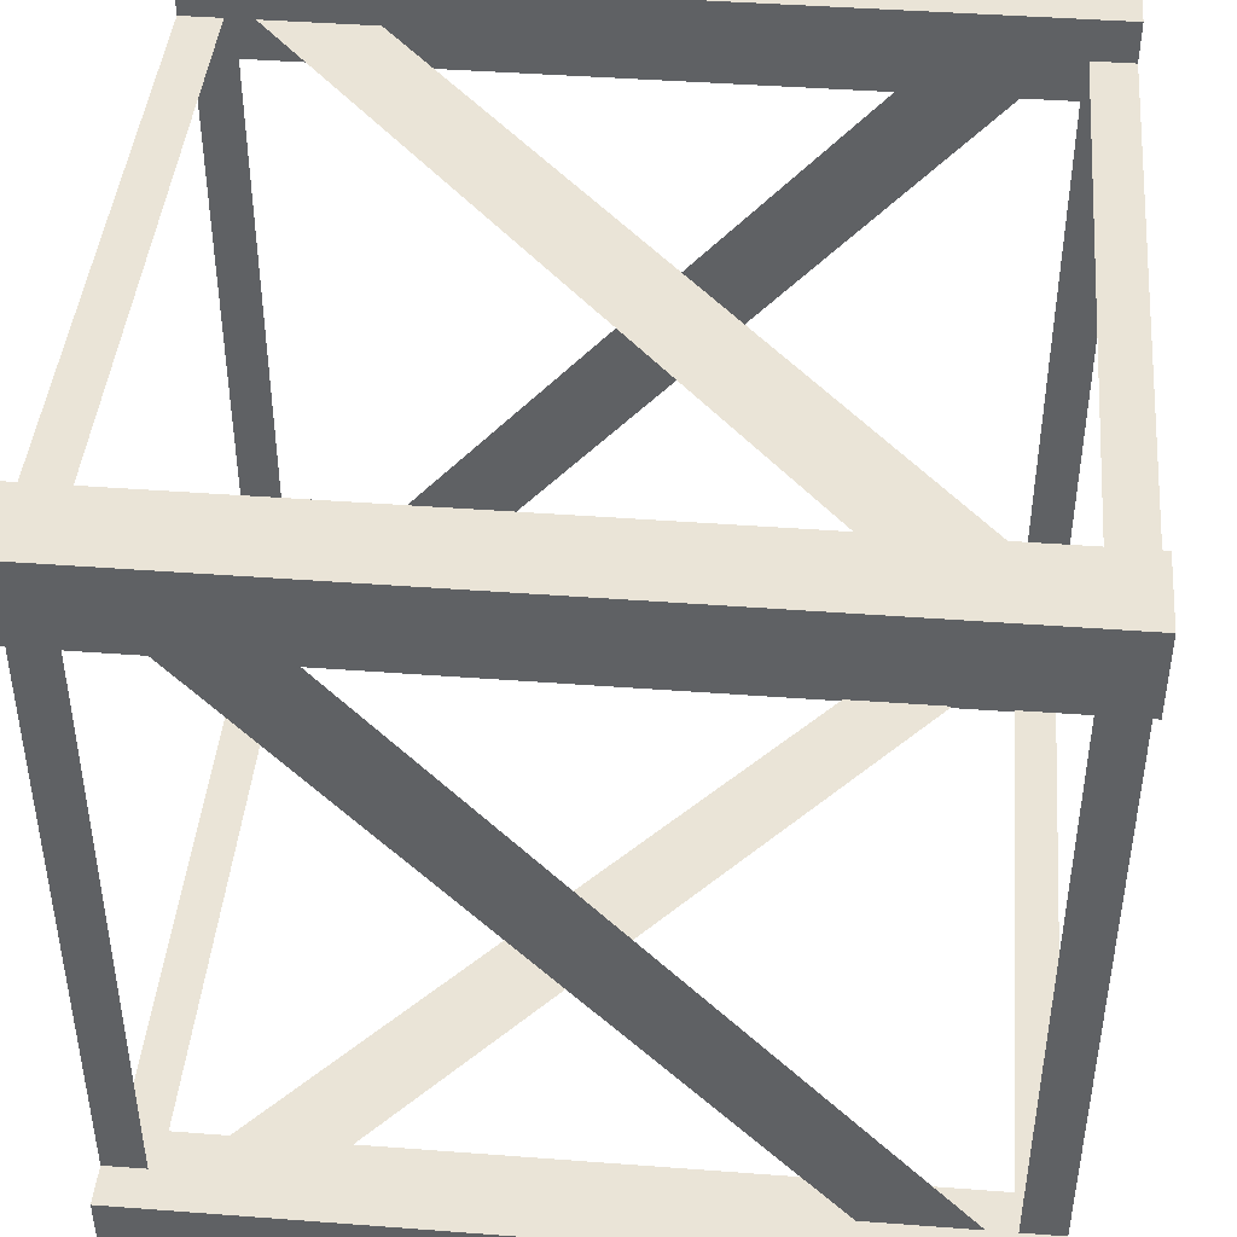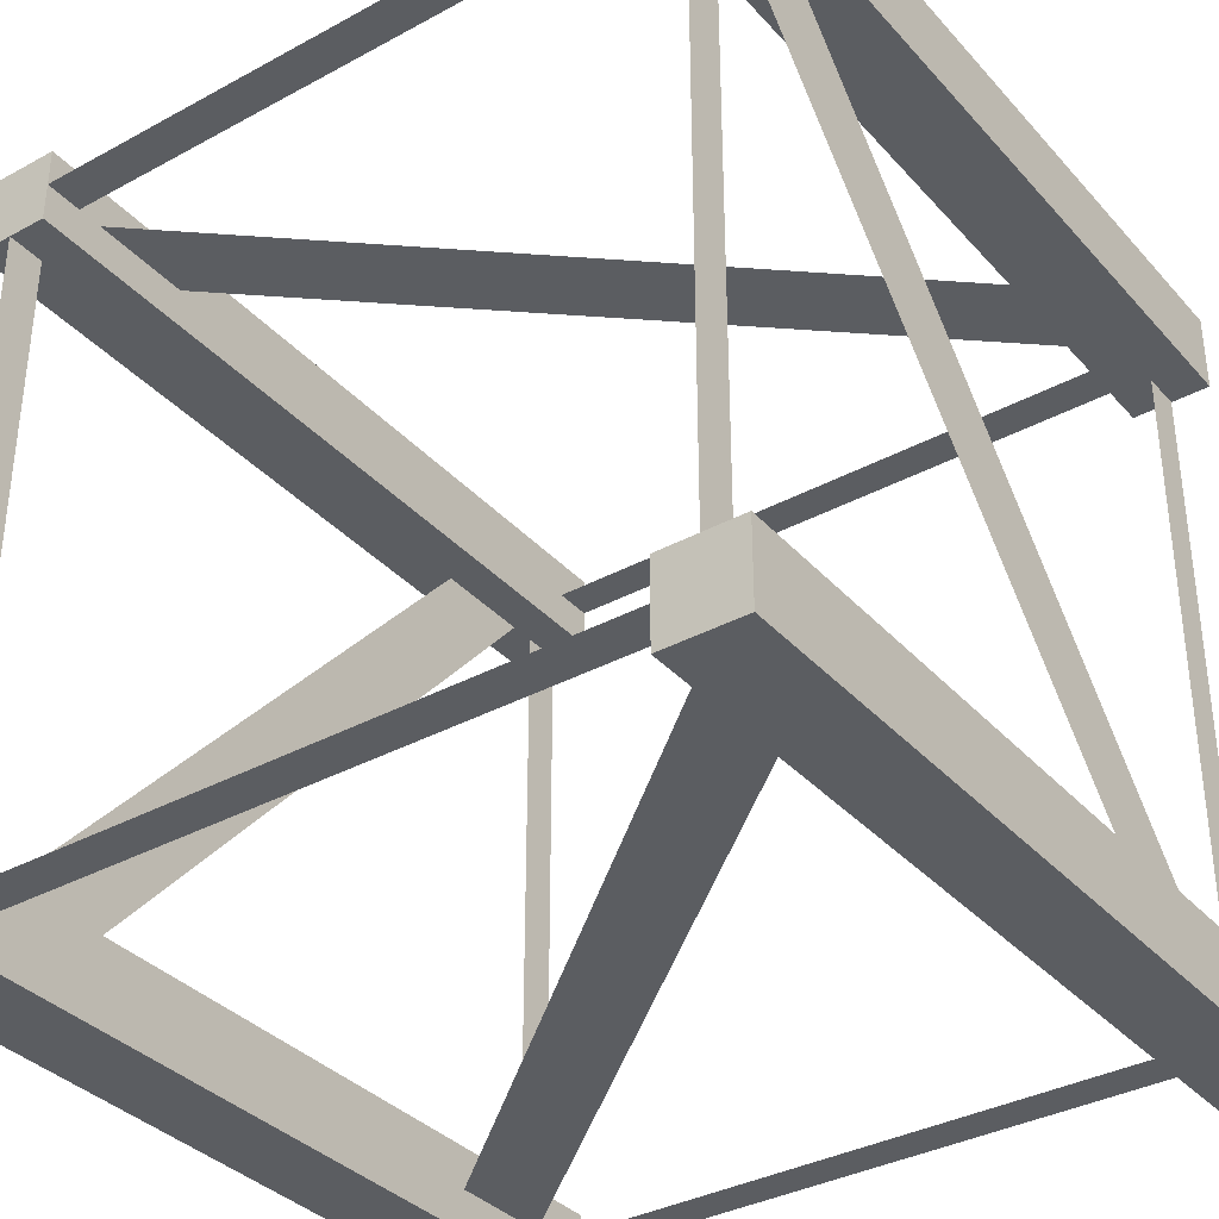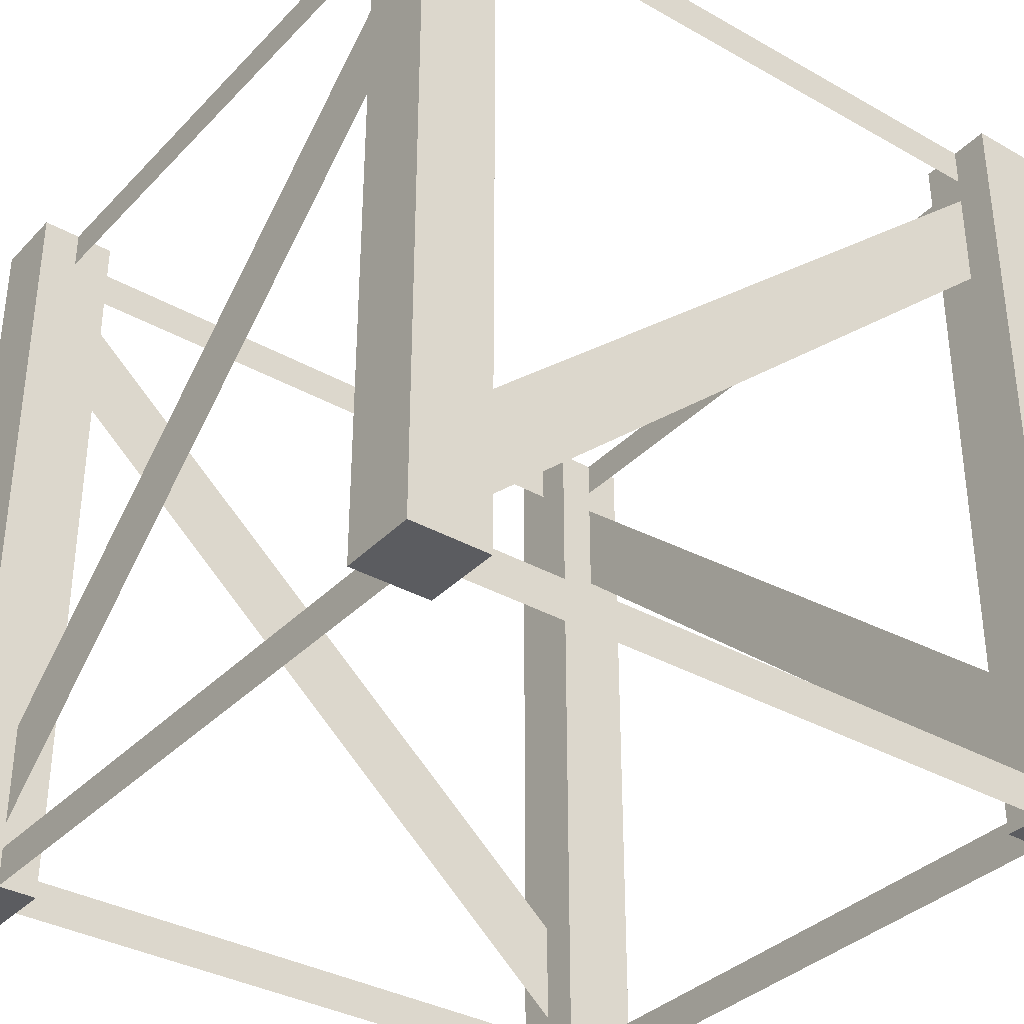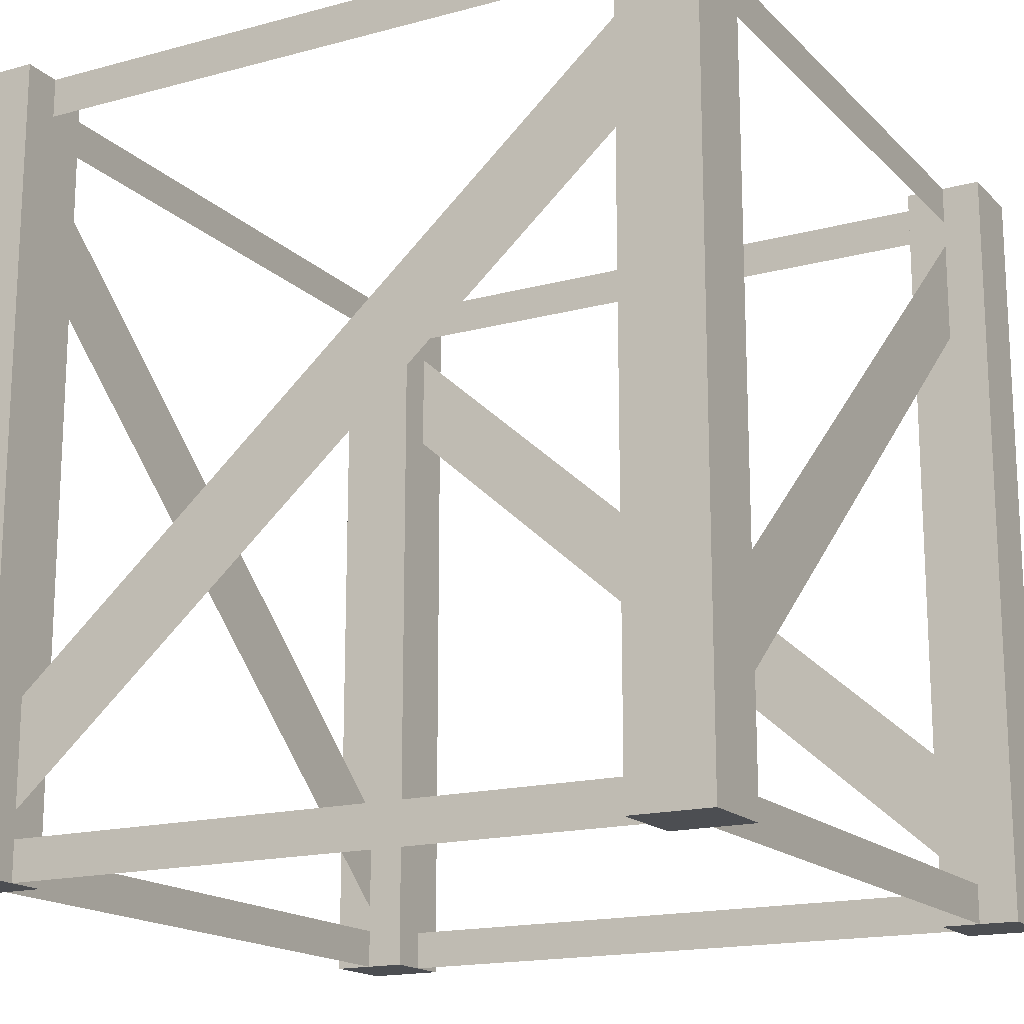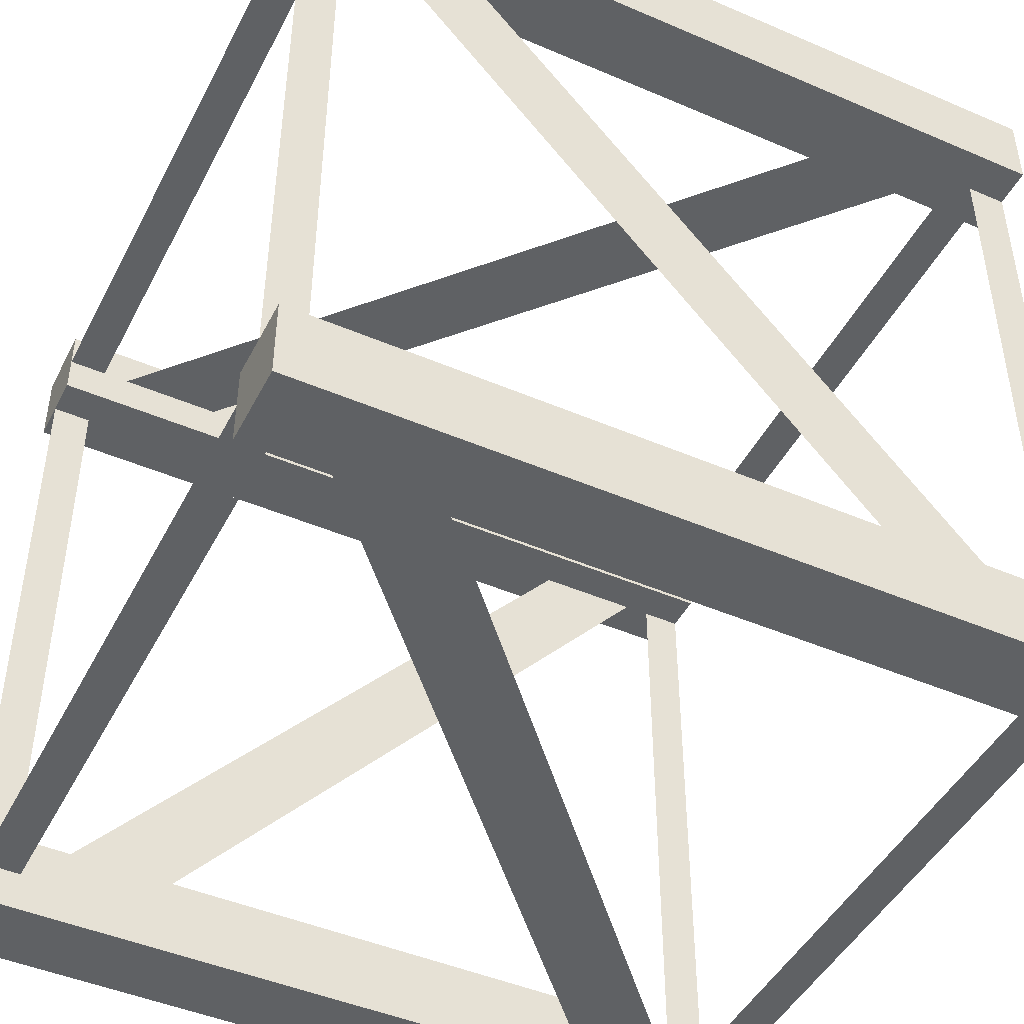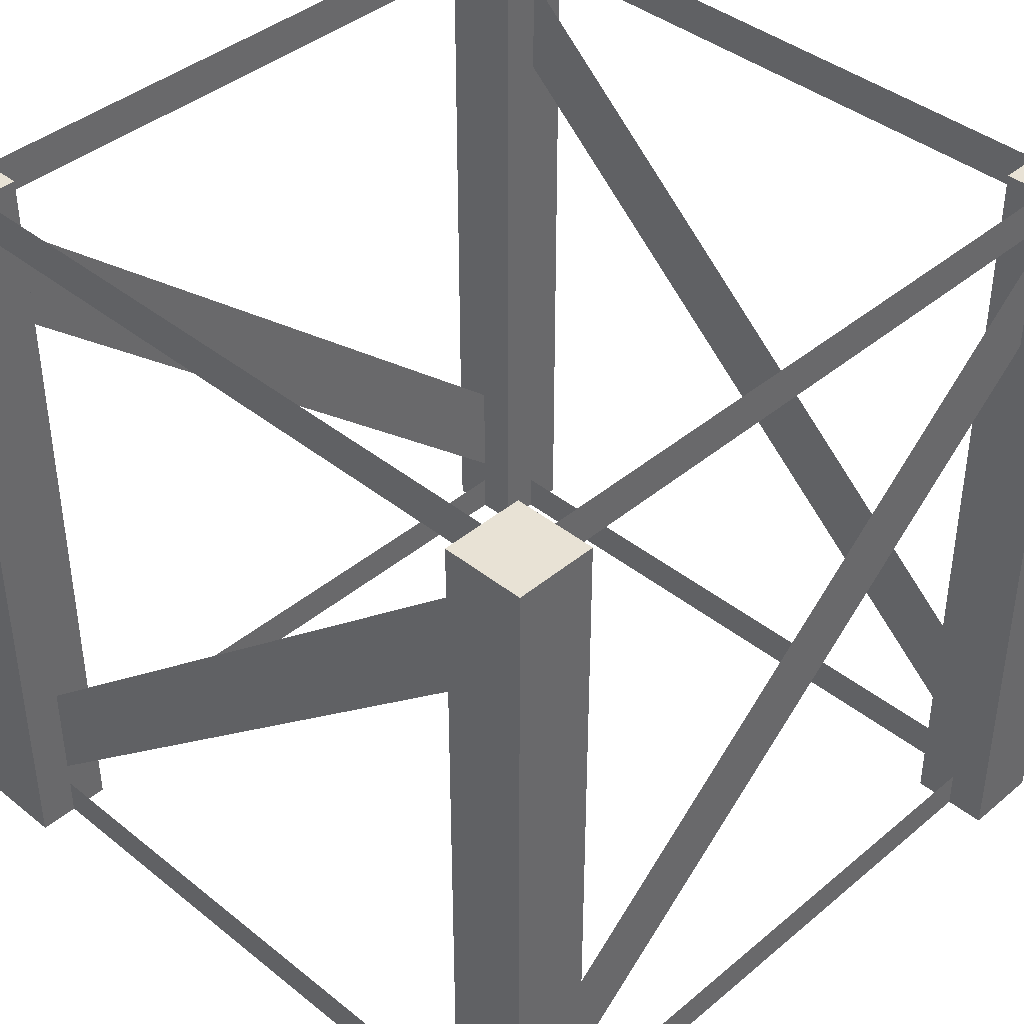
<metadata>
{"format":"obj","ext":"obj","renderer":"f3d","projection":"perspective","resolution":1024,"background":"white","views":[{"elev":43.6,"azim":-84.9,"up":"+Z"},{"elev":-35.5,"azim":35.7,"up":"+Z"},{"elev":-35.1,"azim":-37.0,"up":"+Y"},{"elev":-16.7,"azim":-151.2,"up":"+Y"},{"elev":-46.0,"azim":-116.2,"up":"+Z"},{"elev":40.6,"azim":-45.6,"up":"+Y"}]}
</metadata>
<code>
g structure-cross
v -0.5 0.2 -0.4 1 1 1
v -0.5 0.7 -0.4 1 1 1
v -0.5 0.3 -0.4 1 1 1
v -0.5 0 -0.5 1 1 1
v -0.4 0 -0.5 1 1 1
v -0.5 1 -0.5 1 1 1
v -0.4 0.2 -0.5 1 1 1
v -0.4 0.3 -0.5 1 1 1
v -0.4 0.7 -0.5 1 1 1
v -0.4 0.8 -0.5 1 1 1
v -0.4 1 -0.5 1 1 1
v -0.4 0 -0.4 1 1 1
v -0.5 0 -0.4 1 1 1
v -0.4 1 -0.4 1 1 1
v -0.5 0.8 -0.4 1 1 1
v -0.5 1 -0.4 1 1 1
v 0.5 0.2 0.4 1 1 1
v 0.5 0 0.4 1 1 1
v 0.5 0.3 0.4 1 1 1
v 0.5 0.8 0.4 1 1 1
v 0.5 0.7 0.4 1 1 1
v 0.4 0.8 0.5 1 1 1
v 0.4 0.7 0.5 1 1 1
v 0.4 1 0.5 1 1 1
v 0.5 1 0.4 1 1 1
v 0.5 1 0.5 1 1 1
v 0.5 0 0.5 1 1 1
v 0.4 0 0.4 1 1 1
v 0.4 0 0.5 1 1 1
v 0.4 1 0.4 1 1 1
v 0.4 0.2 0.5 1 1 1
v 0.4 0.3 0.5 1 1 1
v 0.5 0.8 -0.4 1 1 1
v 0.5 1 -0.4 1 1 1
v 0.5 0.7 -0.4 1 1 1
v 0.4 0 -0.5 1 1 1
v 0.5 0 -0.5 1 1 1
v 0.4 0.2 -0.5 1 1 1
v 0.5 1 -0.5 1 1 1
v 0.4 0.3 -0.5 1 1 1
v 0.4 0.7 -0.5 1 1 1
v 0.4 0.8 -0.5 1 1 1
v 0.4 1 -0.5 1 1 1
v 0.5 0 -0.4 1 1 1
v 0.4 0 -0.4 1 1 1
v 0.5 0.2 -0.4 1 1 1
v 0.4 1 -0.4 1 1 1
v 0.5 0.3 -0.4 1 1 1
v -0.5 0.2 0.4 1 1 1
v -0.5 0.3 0.4 1 1 1
v -0.5 0 0.4 1 1 1
v -0.4 0.3 0.5 1 1 1
v -0.4 0.7 0.5 1 1 1
v -0.4 0.2 0.5 1 1 1
v -0.4 0 0.4 1 1 1
v -0.4 1 0.4 1 1 1
v -0.5 0.7 0.4 1 1 1
v -0.5 0.8 0.4 1 1 1
v -0.5 1 0.4 1 1 1
v -0.5 0 0.5 1 1 1
v -0.5 1 0.5 1 1 1
v -0.4 0 0.5 1 1 1
v -0.4 0.8 0.5 1 1 1
v -0.4 1 0.5 1 1 1
v 0.4697 0.02255 -0.45 1 1 1
v 0.5 0.1289 -0.45 1 1 1
v -0.5 0.8711 -0.45 1 1 1
v -0.4697 0.9775 -0.45 1 1 1
v -0.45 0.02255 -0.4697 1 1 1
v -0.45 0.1289 -0.5 1 1 1
v -0.45 0.8711 0.5 1 1 1
v -0.45 0.9775 0.4697 1 1 1
v -0.4697 0.02255 0.45 1 1 1
v -0.5 0.1289 0.45 1 1 1
v 0.5 0.8711 0.45 1 1 1
v 0.4697 0.9775 0.45 1 1 1
v 0.45 0.02255 0.4697 1 1 1
v 0.45 0.1289 0.5 1 1 1
v 0.45 0.8711 -0.5 1 1 1
v 0.45 0.9775 -0.4697 1 1 1
v 0.4 0 -0.45 1 1 1
v 0.4 0.05 -0.45 1 1 1
v -0.4 1.686e-08 -0.45 1 1 1
v -0.4 0.05 -0.45 1 1 1
v 0.4 0.95 -0.45 1 1 1
v 0.4 1 -0.45 1 1 1
v -0.4 0.95 -0.45 1 1 1
v -0.4 1 -0.45 1 1 1
v -0.45 -1.686e-08 -0.4 1 1 1
v -0.45 0.05 -0.4 1 1 1
v -0.45 0 0.4 1 1 1
v -0.45 0.05 0.4 1 1 1
v -0.45 0.95 -0.4 1 1 1
v -0.45 1 -0.4 1 1 1
v -0.45 0.95 0.4 1 1 1
v -0.45 1 0.4 1 1 1
v 0.45 -1.686e-08 -0.4 1 1 1
v 0.45 0.05 -0.4 1 1 1
v 0.45 0 0.4 1 1 1
v 0.45 0.05 0.4 1 1 1
v 0.45 0.95 -0.4 1 1 1
v 0.45 1 -0.4 1 1 1
v 0.45 0.95 0.4 1 1 1
v 0.45 1 0.4 1 1 1
v 0.4 -1.686e-08 0.45 1 1 1
v 0.4 0.05 0.45 1 1 1
v -0.4 0 0.45 1 1 1
v -0.4 0.05 0.45 1 1 1
v 0.4 0.95 0.45 1 1 1
v 0.4 1 0.45 1 1 1
v -0.4 0.95 0.45 1 1 1
v -0.4 1 0.45 1 1 1
f 3 2 1
f 1 2 3
f 6 5 4
f 5 6 7
f 7 6 8
f 8 6 9
f 9 6 10
f 10 6 11
f 4 5 6
f 7 6 5
f 8 6 7
f 9 6 8
f 10 6 9
f 11 6 10
f 13 5 12
f 5 13 4
f 12 5 13
f 4 13 5
f 14 10 11
f 10 14 9
f 9 14 8
f 8 14 7
f 7 14 5
f 5 14 12
f 11 10 14
f 9 14 10
f 8 14 9
f 7 14 8
f 5 14 7
f 12 14 5
f 14 13 12
f 13 14 1
f 1 14 3
f 3 14 2
f 2 14 15
f 15 14 16
f 12 13 14
f 1 14 13
f 3 14 1
f 2 14 3
f 15 14 2
f 16 14 15
f 13 6 4
f 6 13 1
f 2 6 1
f 6 2 16
f 16 2 15
f 4 6 13
f 1 13 6
f 1 6 2
f 16 2 6
f 15 2 16
f 6 14 11
f 14 6 16
f 11 14 6
f 16 6 14
f 19 18 17
f 19 21 20
f 17 18 19
f 20 21 19
f 24 23 22
f 22 23 24
f 26 20 25
f 20 26 19
f 27 19 26
f 18 19 27
f 25 20 26
f 19 26 20
f 26 19 27
f 27 19 18
f 27 28 18
f 28 27 29
f 18 28 27
f 29 27 28
f 29 30 28
f 30 29 24
f 24 29 31
f 24 31 32
f 24 32 23
f 28 30 29
f 24 29 30
f 31 29 24
f 32 31 24
f 23 32 24
f 30 26 25
f 26 30 24
f 25 26 30
f 24 30 26
f 30 18 28
f 18 30 17
f 17 30 19
f 19 30 21
f 21 30 20
f 20 30 25
f 28 18 30
f 17 30 18
f 19 30 17
f 21 30 19
f 20 30 21
f 25 30 20
f 26 29 27
f 29 26 31
f 31 26 32
f 32 26 23
f 23 26 22
f 22 26 24
f 27 29 26
f 31 26 29
f 32 26 31
f 23 26 32
f 22 26 23
f 24 26 22
f 35 34 33
f 33 34 35
f 38 37 36
f 37 38 39
f 39 38 40
f 39 40 41
f 39 41 42
f 39 42 43
f 36 37 38
f 39 38 37
f 40 38 39
f 41 40 39
f 42 41 39
f 43 42 39
f 45 37 44
f 37 45 36
f 44 37 45
f 36 45 37
f 46 45 44
f 45 46 47
f 47 46 48
f 47 48 35
f 47 35 33
f 47 33 34
f 44 45 46
f 47 46 45
f 48 46 47
f 35 48 47
f 33 35 47
f 34 33 47
f 39 47 34
f 47 39 43
f 34 47 39
f 43 39 47
f 45 38 36
f 38 45 40
f 40 45 41
f 41 45 42
f 42 45 43
f 43 45 47
f 36 38 45
f 40 45 38
f 41 45 40
f 42 45 41
f 43 45 42
f 47 45 43
f 34 37 39
f 37 34 35
f 46 37 35
f 48 46 35
f 37 46 44
f 39 37 34
f 35 34 37
f 35 37 46
f 35 46 48
f 44 46 37
f 51 50 49
f 49 50 51
f 54 53 52
f 52 53 54
f 49 55 51
f 55 49 56
f 56 49 50
f 56 50 57
f 56 57 58
f 56 58 59
f 51 55 49
f 56 49 55
f 50 49 56
f 57 50 56
f 58 57 56
f 59 58 56
f 50 51 60
f 50 60 58
f 58 57 50
f 61 58 60
f 58 61 59
f 60 51 50
f 58 60 50
f 50 57 58
f 60 58 61
f 59 61 58
f 54 60 62
f 60 54 61
f 61 54 52
f 61 52 53
f 61 53 63
f 61 63 64
f 62 60 54
f 61 54 60
f 52 54 61
f 53 52 61
f 63 53 61
f 64 63 61
f 64 55 56
f 55 64 63
f 54 55 63
f 54 63 53
f 55 54 62
f 56 55 64
f 63 64 55
f 63 55 54
f 62 54 55
f 53 63 54
f 60 55 62
f 55 60 51
f 62 55 60
f 51 60 55
f 59 64 56
f 64 59 61
f 56 64 59
f 61 59 64
f 67 66 65
f 66 67 68
f 65 66 67
f 68 67 66
f 71 70 69
f 70 71 72
f 69 70 71
f 72 71 70
f 75 74 73
f 74 75 76
f 73 74 75
f 76 75 74
f 79 78 77
f 78 79 80
f 77 78 79
f 80 79 78
f 83 82 81
f 82 83 84
f 81 82 83
f 84 83 82
f 87 86 85
f 86 87 88
f 85 86 87
f 88 87 86
f 91 90 89
f 90 91 92
f 89 90 91
f 92 91 90
f 95 94 93
f 94 95 96
f 93 94 95
f 96 95 94
f 99 98 97
f 98 99 100
f 97 98 99
f 100 99 98
f 103 102 101
f 102 103 104
f 101 102 103
f 104 103 102
f 107 106 105
f 106 107 108
f 105 106 107
f 108 107 106
f 111 110 109
f 110 111 112
f 109 110 111
f 112 111 110
g structure-cross
f 3 2 1
f 1 2 3
f 6 5 4
f 5 6 7
f 7 6 8
f 8 6 9
f 9 6 10
f 10 6 11
f 4 5 6
f 7 6 5
f 8 6 7
f 9 6 8
f 10 6 9
f 11 6 10
f 13 5 12
f 5 13 4
f 12 5 13
f 4 13 5
f 14 10 11
f 10 14 9
f 9 14 8
f 8 14 7
f 7 14 5
f 5 14 12
f 11 10 14
f 9 14 10
f 8 14 9
f 7 14 8
f 5 14 7
f 12 14 5
f 14 13 12
f 13 14 1
f 1 14 3
f 3 14 2
f 2 14 15
f 15 14 16
f 12 13 14
f 1 14 13
f 3 14 1
f 2 14 3
f 15 14 2
f 16 14 15
f 13 6 4
f 6 13 1
f 2 6 1
f 6 2 16
f 16 2 15
f 4 6 13
f 1 13 6
f 1 6 2
f 16 2 6
f 15 2 16
f 6 14 11
f 14 6 16
f 11 14 6
f 16 6 14
f 19 18 17
f 19 21 20
f 17 18 19
f 20 21 19
f 24 23 22
f 22 23 24
f 26 20 25
f 20 26 19
f 27 19 26
f 18 19 27
f 25 20 26
f 19 26 20
f 26 19 27
f 27 19 18
f 27 28 18
f 28 27 29
f 18 28 27
f 29 27 28
f 29 30 28
f 30 29 24
f 24 29 31
f 24 31 32
f 24 32 23
f 28 30 29
f 24 29 30
f 31 29 24
f 32 31 24
f 23 32 24
f 30 26 25
f 26 30 24
f 25 26 30
f 24 30 26
f 30 18 28
f 18 30 17
f 17 30 19
f 19 30 21
f 21 30 20
f 20 30 25
f 28 18 30
f 17 30 18
f 19 30 17
f 21 30 19
f 20 30 21
f 25 30 20
f 26 29 27
f 29 26 31
f 31 26 32
f 32 26 23
f 23 26 22
f 22 26 24
f 27 29 26
f 31 26 29
f 32 26 31
f 23 26 32
f 22 26 23
f 24 26 22
f 35 34 33
f 33 34 35
f 38 37 36
f 37 38 39
f 39 38 40
f 39 40 41
f 39 41 42
f 39 42 43
f 36 37 38
f 39 38 37
f 40 38 39
f 41 40 39
f 42 41 39
f 43 42 39
f 45 37 44
f 37 45 36
f 44 37 45
f 36 45 37
f 46 45 44
f 45 46 47
f 47 46 48
f 47 48 35
f 47 35 33
f 47 33 34
f 44 45 46
f 47 46 45
f 48 46 47
f 35 48 47
f 33 35 47
f 34 33 47
f 39 47 34
f 47 39 43
f 34 47 39
f 43 39 47
f 45 38 36
f 38 45 40
f 40 45 41
f 41 45 42
f 42 45 43
f 43 45 47
f 36 38 45
f 40 45 38
f 41 45 40
f 42 45 41
f 43 45 42
f 47 45 43
f 34 37 39
f 37 34 35
f 46 37 35
f 48 46 35
f 37 46 44
f 39 37 34
f 35 34 37
f 35 37 46
f 35 46 48
f 44 46 37
f 51 50 49
f 49 50 51
f 54 53 52
f 52 53 54
f 49 55 51
f 55 49 56
f 56 49 50
f 56 50 57
f 56 57 58
f 56 58 59
f 51 55 49
f 56 49 55
f 50 49 56
f 57 50 56
f 58 57 56
f 59 58 56
f 50 51 60
f 50 60 58
f 58 57 50
f 61 58 60
f 58 61 59
f 60 51 50
f 58 60 50
f 50 57 58
f 60 58 61
f 59 61 58
f 54 60 62
f 60 54 61
f 61 54 52
f 61 52 53
f 61 53 63
f 61 63 64
f 62 60 54
f 61 54 60
f 52 54 61
f 53 52 61
f 63 53 61
f 64 63 61
f 64 55 56
f 55 64 63
f 54 55 63
f 54 63 53
f 55 54 62
f 56 55 64
f 63 64 55
f 63 55 54
f 62 54 55
f 53 63 54
f 60 55 62
f 55 60 51
f 62 55 60
f 51 60 55
f 59 64 56
f 64 59 61
f 56 64 59
f 61 59 64
f 67 66 65
f 66 67 68
f 65 66 67
f 68 67 66
f 71 70 69
f 70 71 72
f 69 70 71
f 72 71 70
f 75 74 73
f 74 75 76
f 73 74 75
f 76 75 74
f 79 78 77
f 78 79 80
f 77 78 79
f 80 79 78
f 83 82 81
f 82 83 84
f 81 82 83
f 84 83 82
f 87 86 85
f 86 87 88
f 85 86 87
f 88 87 86
f 91 90 89
f 90 91 92
f 89 90 91
f 92 91 90
f 95 94 93
f 94 95 96
f 93 94 95
f 96 95 94
f 99 98 97
f 98 99 100
f 97 98 99
f 100 99 98
f 103 102 101
f 102 103 104
f 101 102 103
f 104 103 102
f 107 106 105
f 106 107 108
f 105 106 107
f 108 107 106
f 111 110 109
f 110 111 112
f 109 110 111
f 112 111 110

</code>
